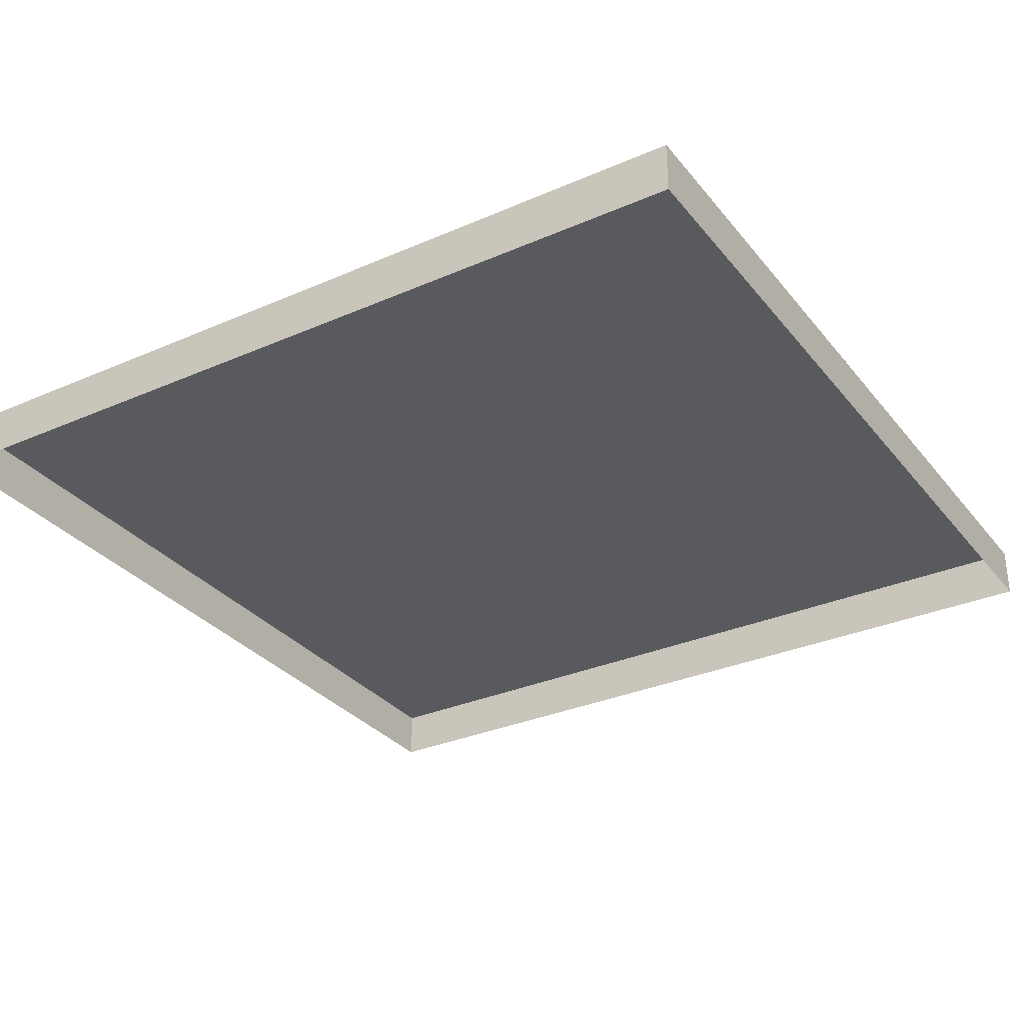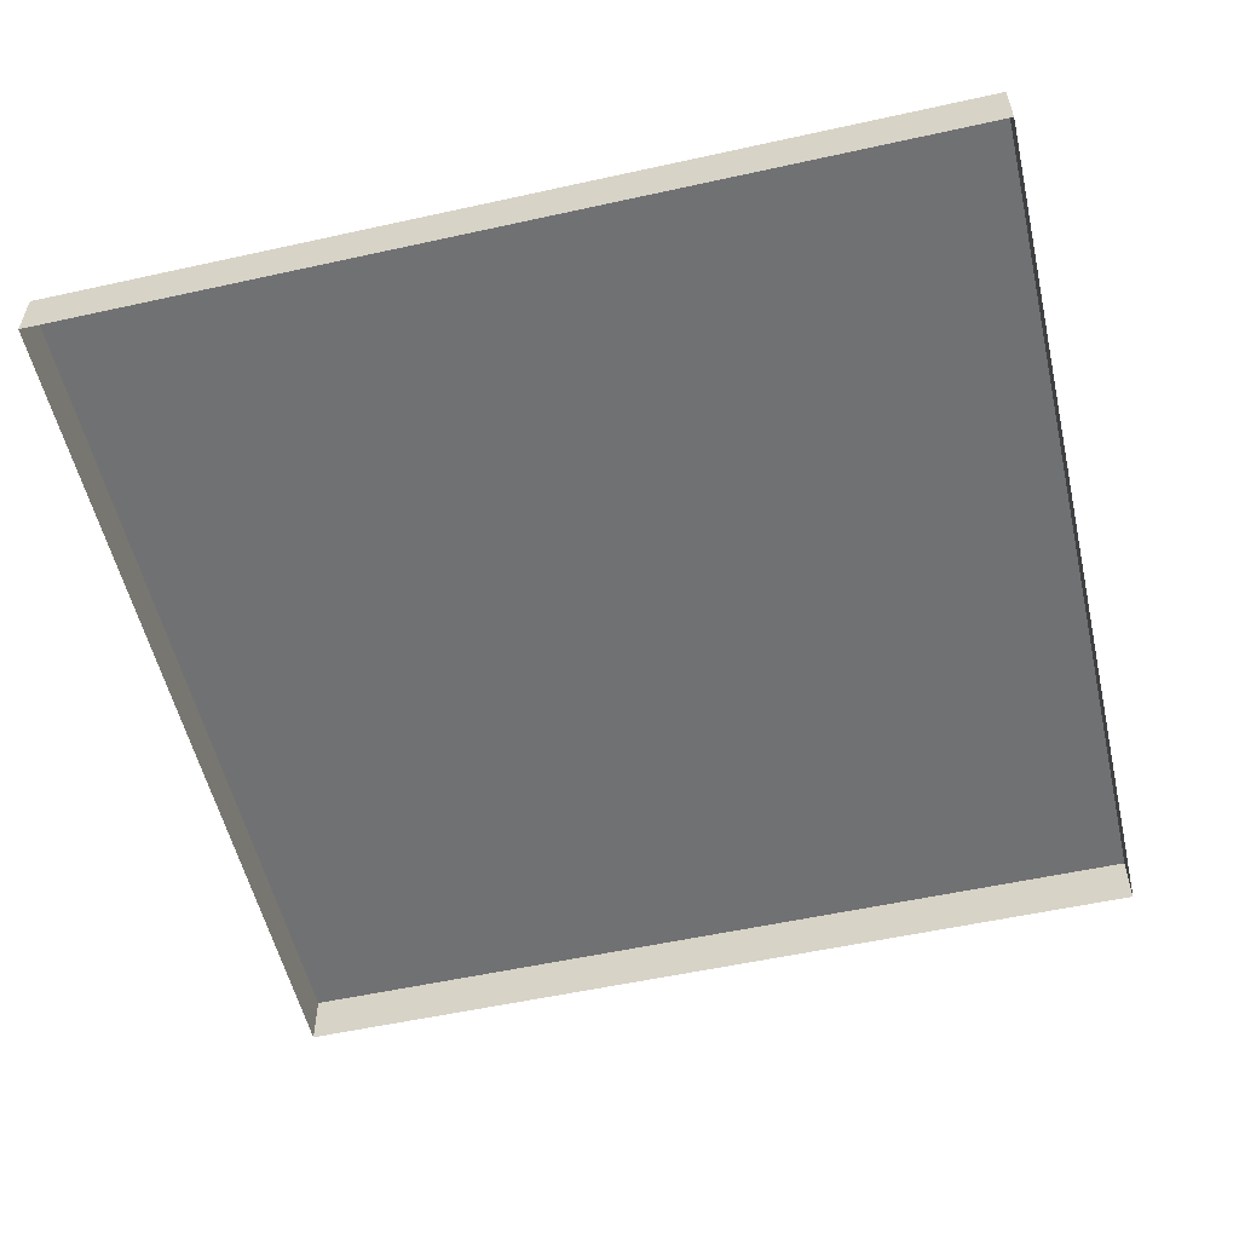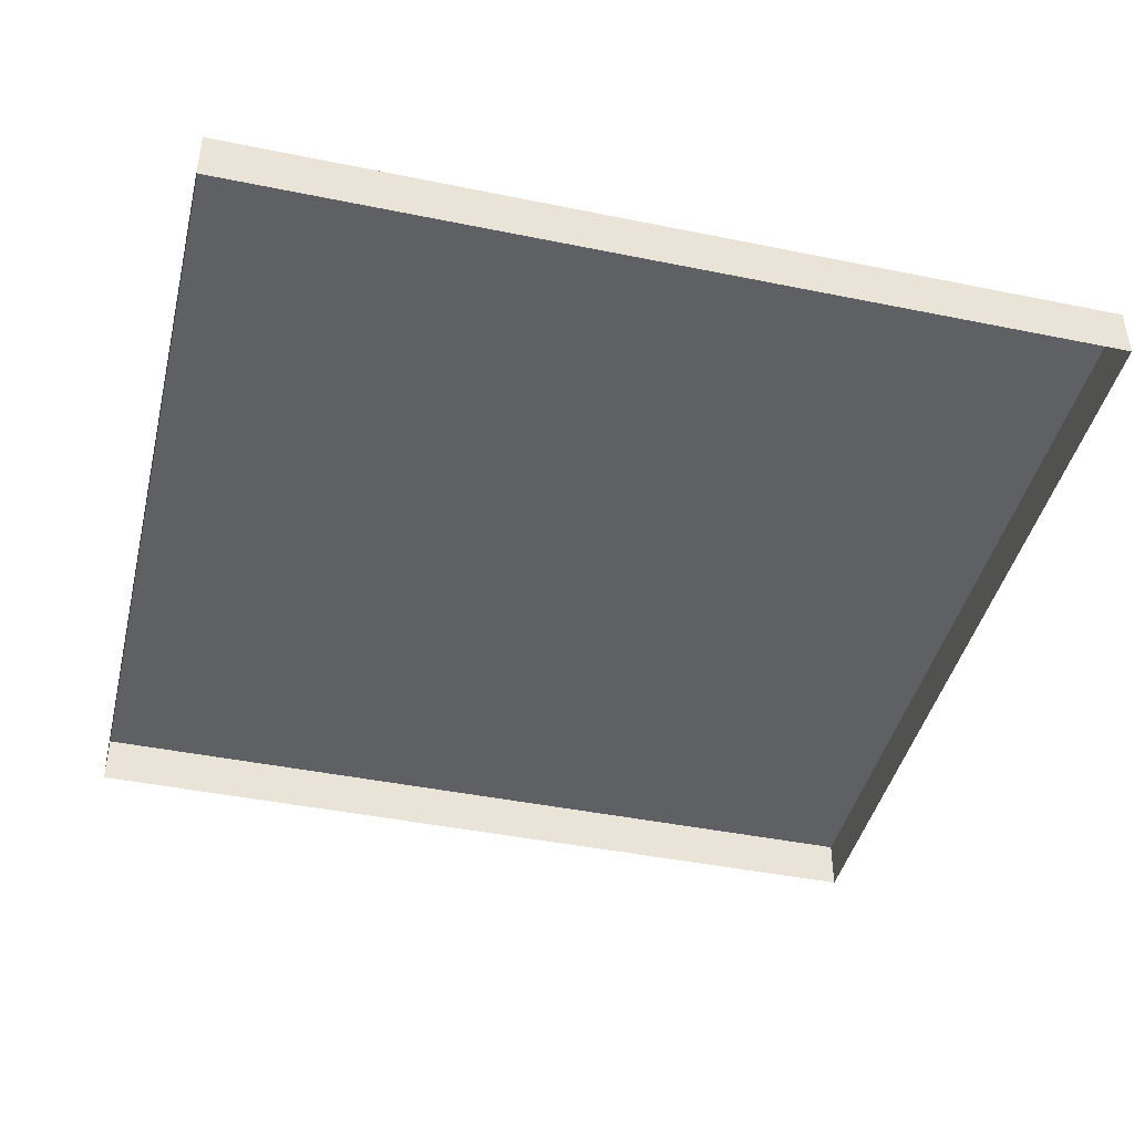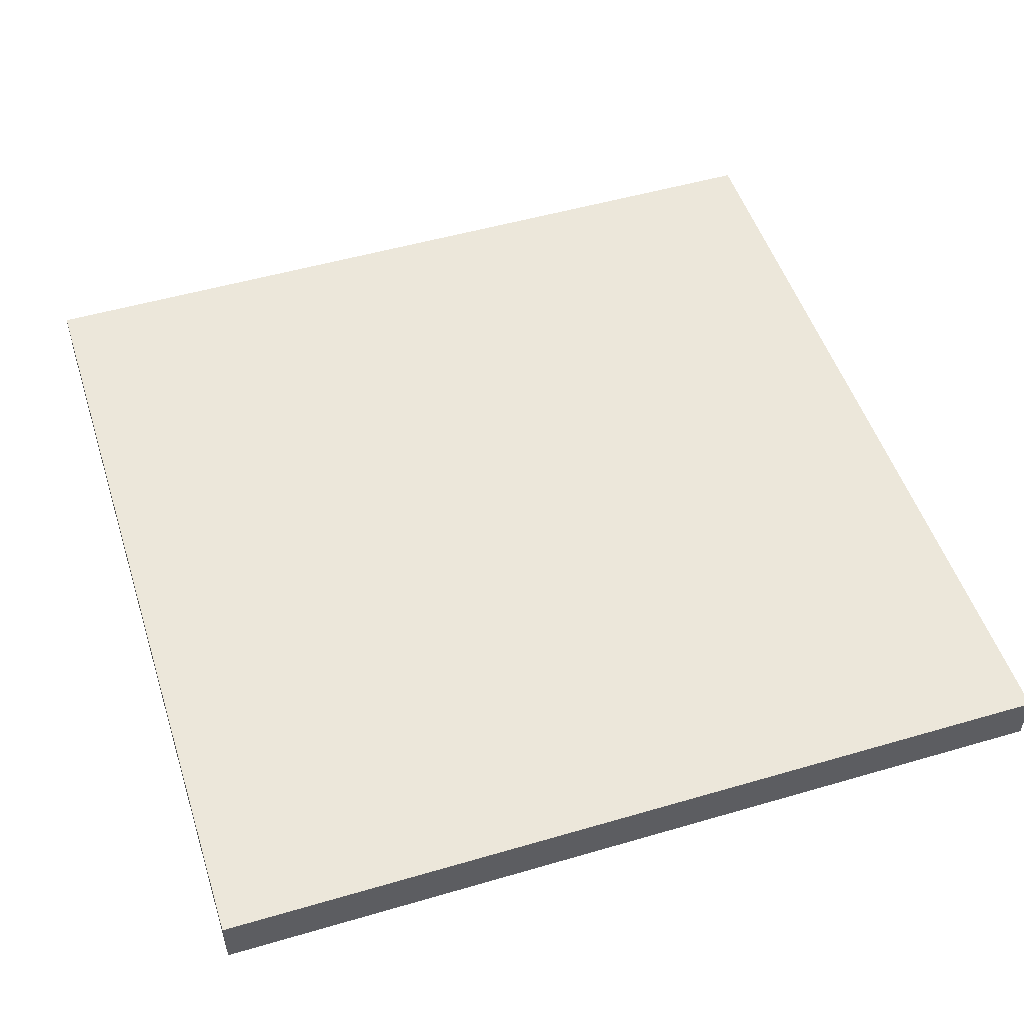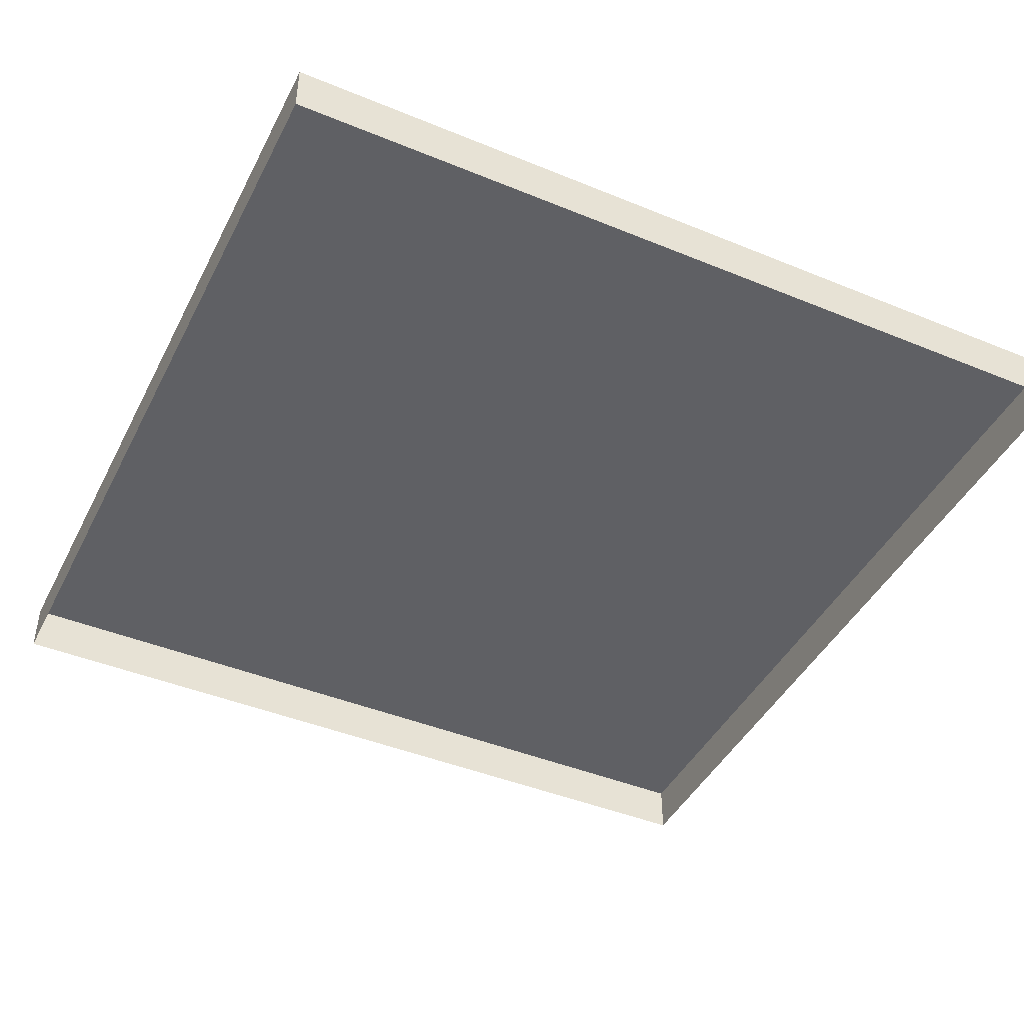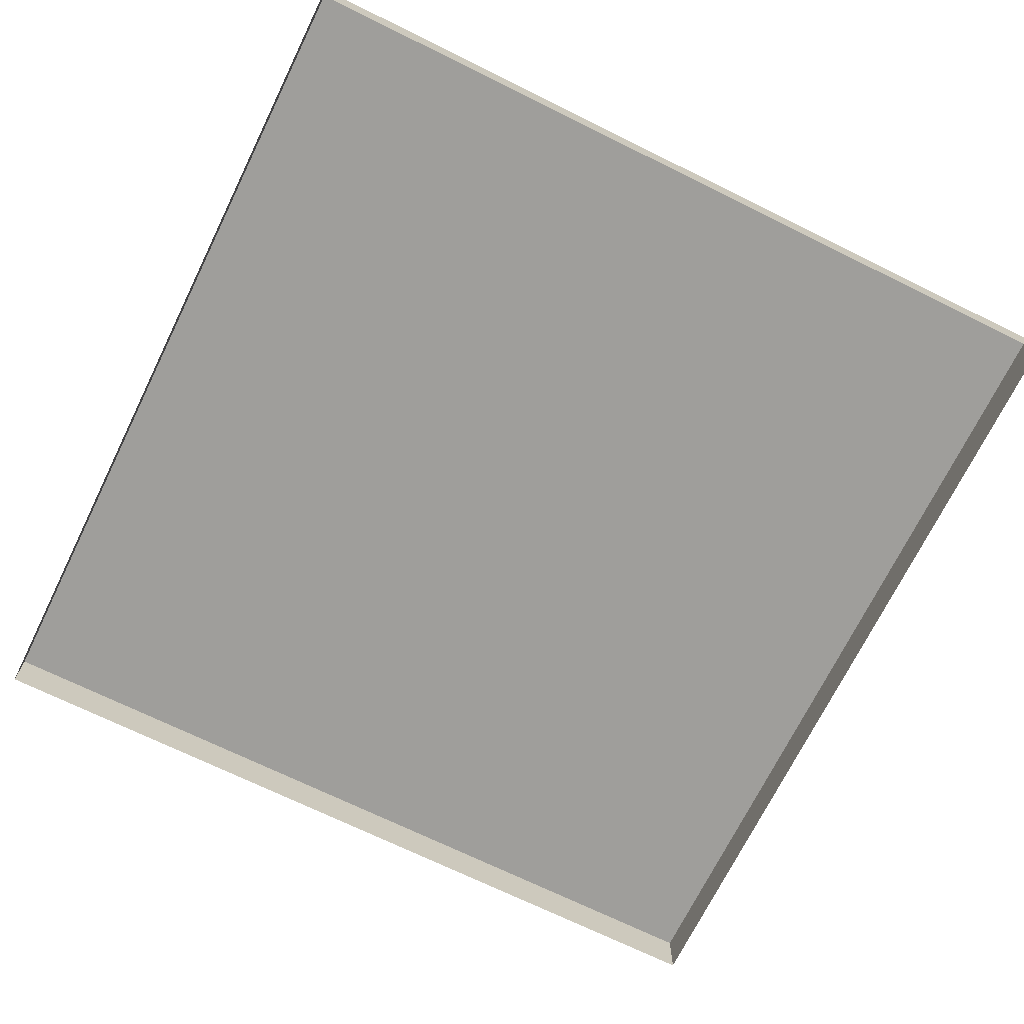
<metadata>
{"format":"obj","ext":"obj","renderer":"f3d","projection":"perspective","resolution":1024,"background":"white","views":[{"elev":-31.4,"azim":121.8,"up":"+Y"},{"elev":-55.2,"azim":103.1,"up":"+Y"},{"elev":-43.2,"azim":-13.6,"up":"+Y"},{"elev":50.9,"azim":72.3,"up":"+Y"},{"elev":-43.9,"azim":-25.7,"up":"+Y"},{"elev":-70.8,"azim":-116.2,"up":"+Y"}]}
</metadata>
<code>
g default
v 0 0 1
v 1 0 1
v 0 0 0
v 1 0 -0
v 0 -0.06 0
v 1 -0.06 -0
v 0 -0.06 1
v 1 -0.06 1
g floor_tile
f 1 2 4 3
f 3 4 6 5
f 7 8 2 1
f 2 8 6 4
f 7 1 3 5

</code>
